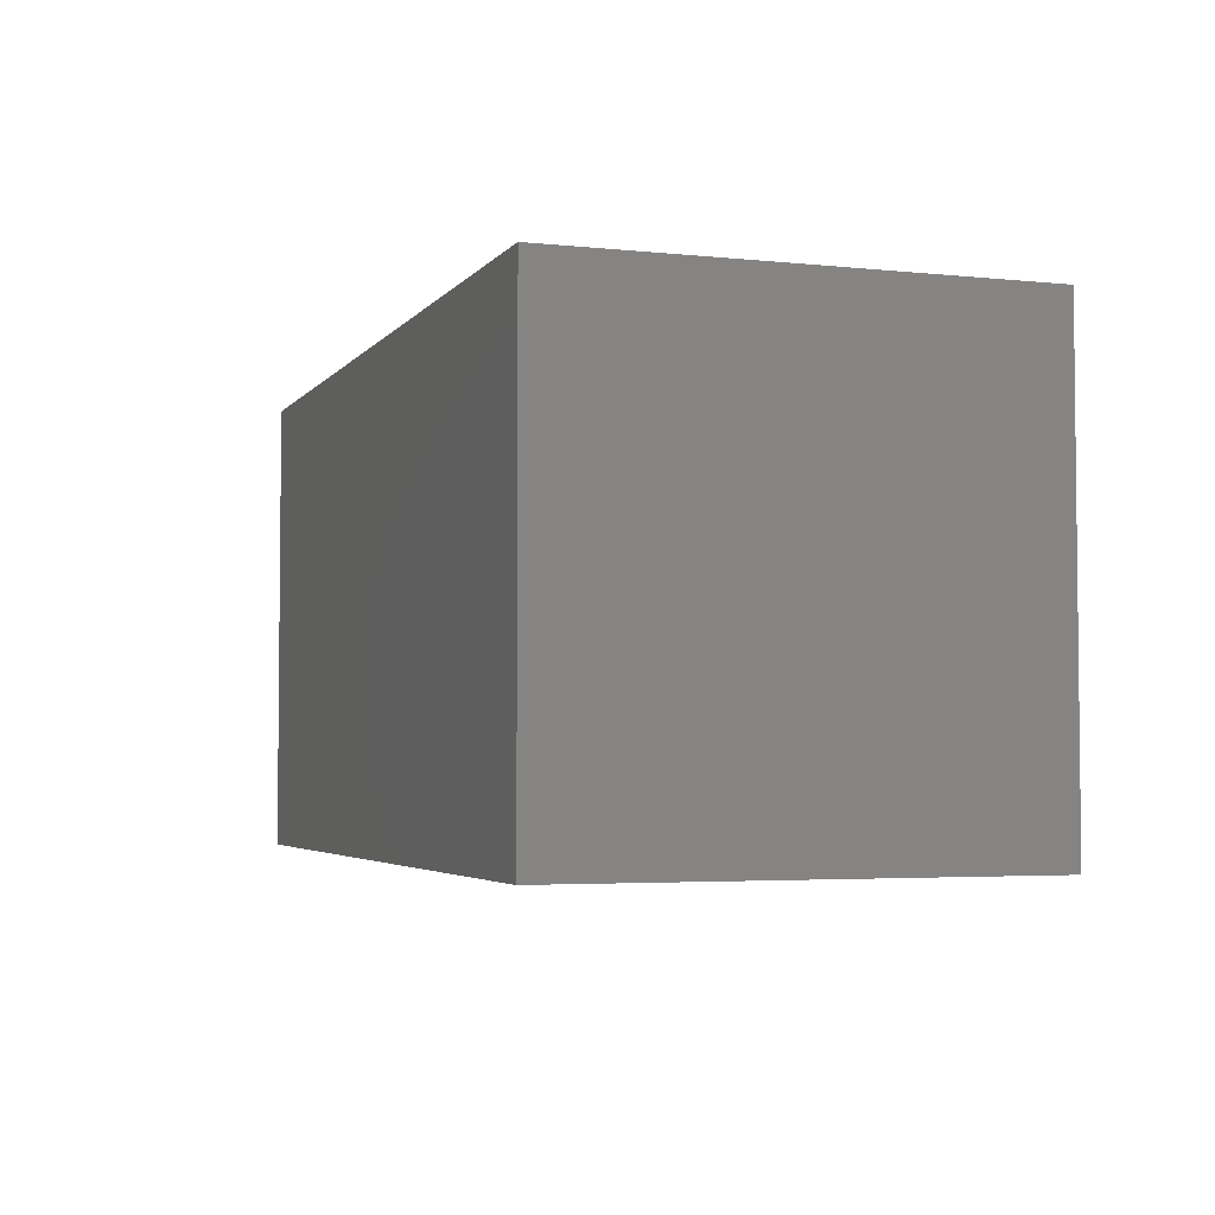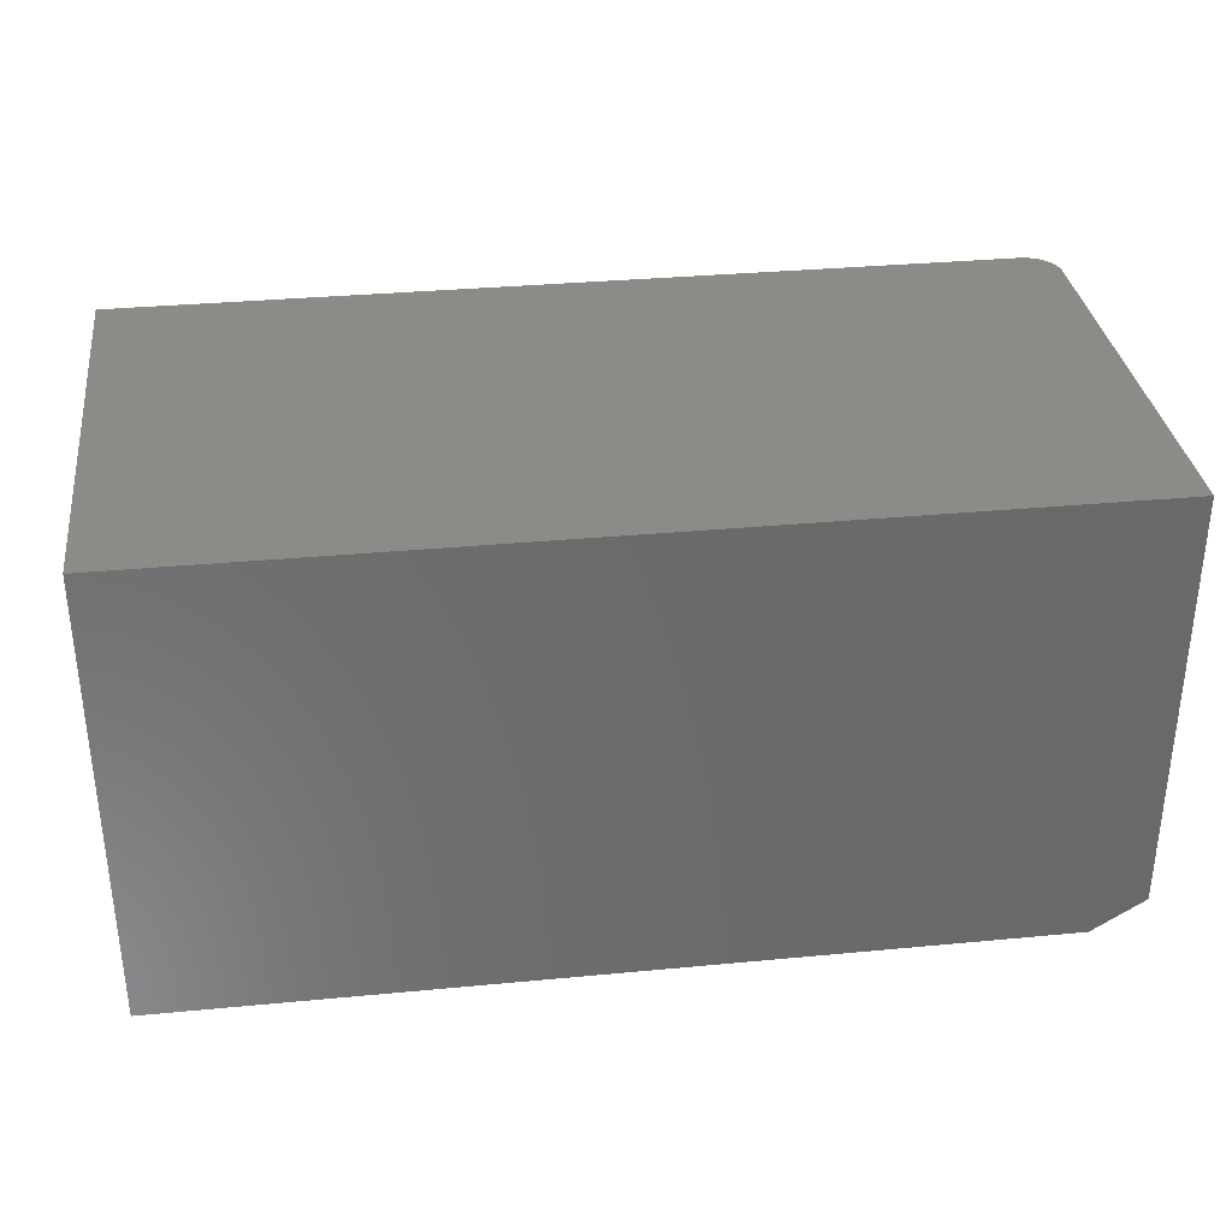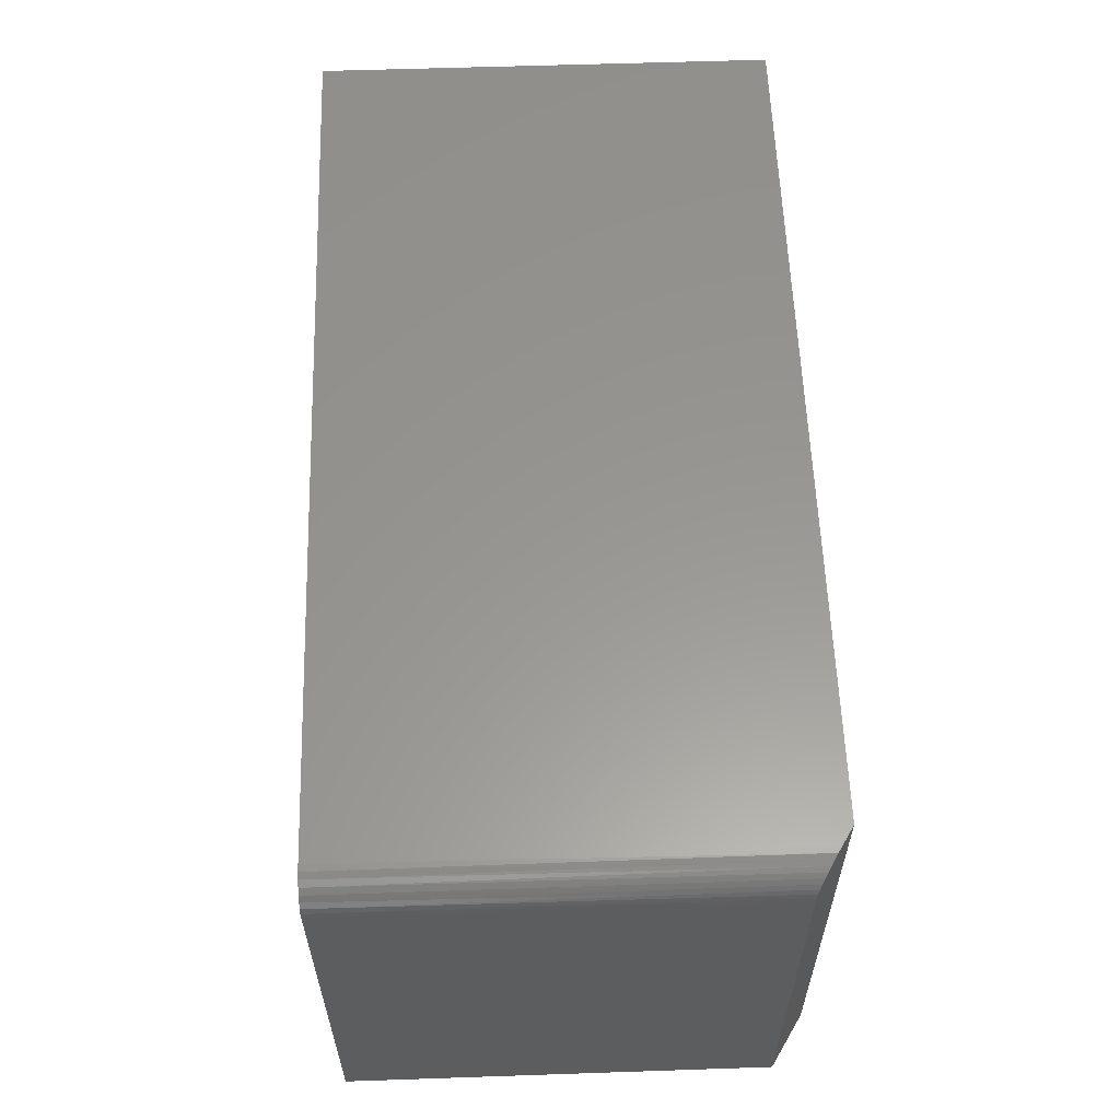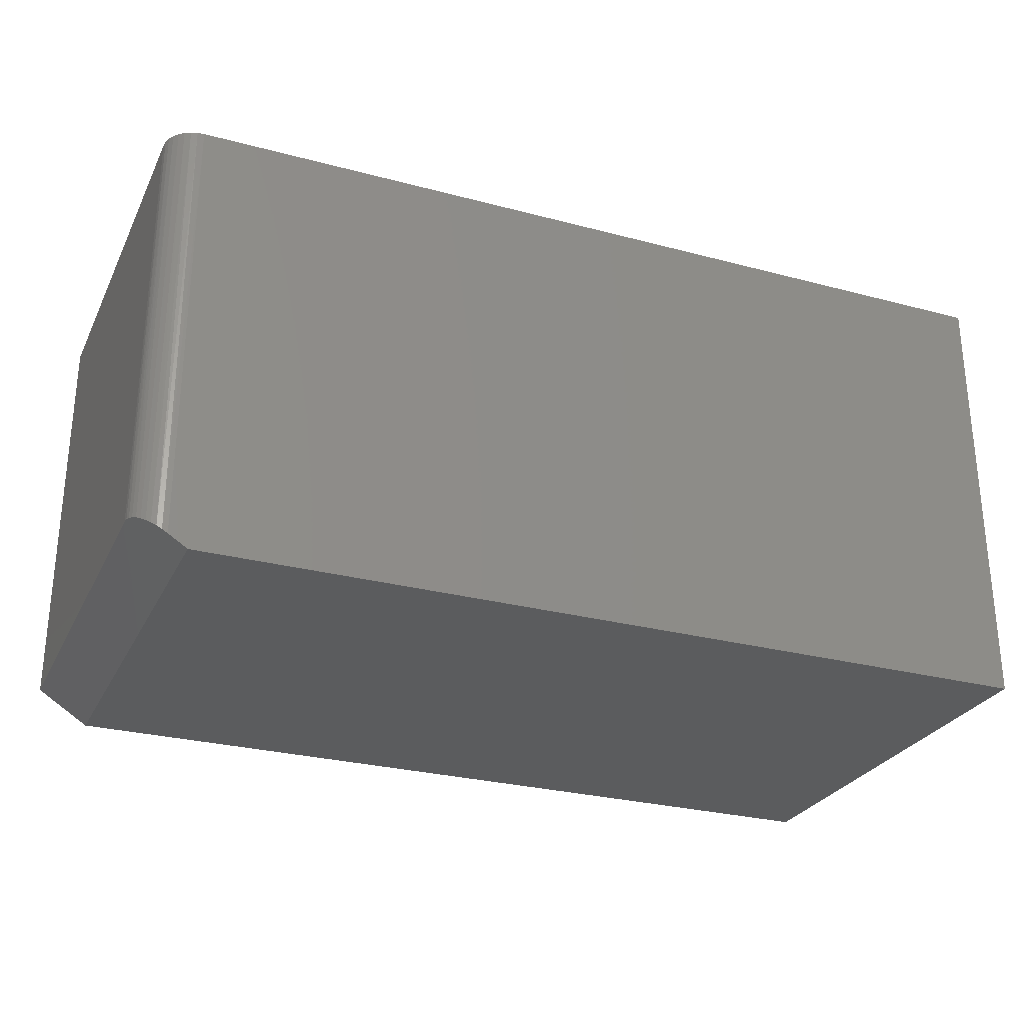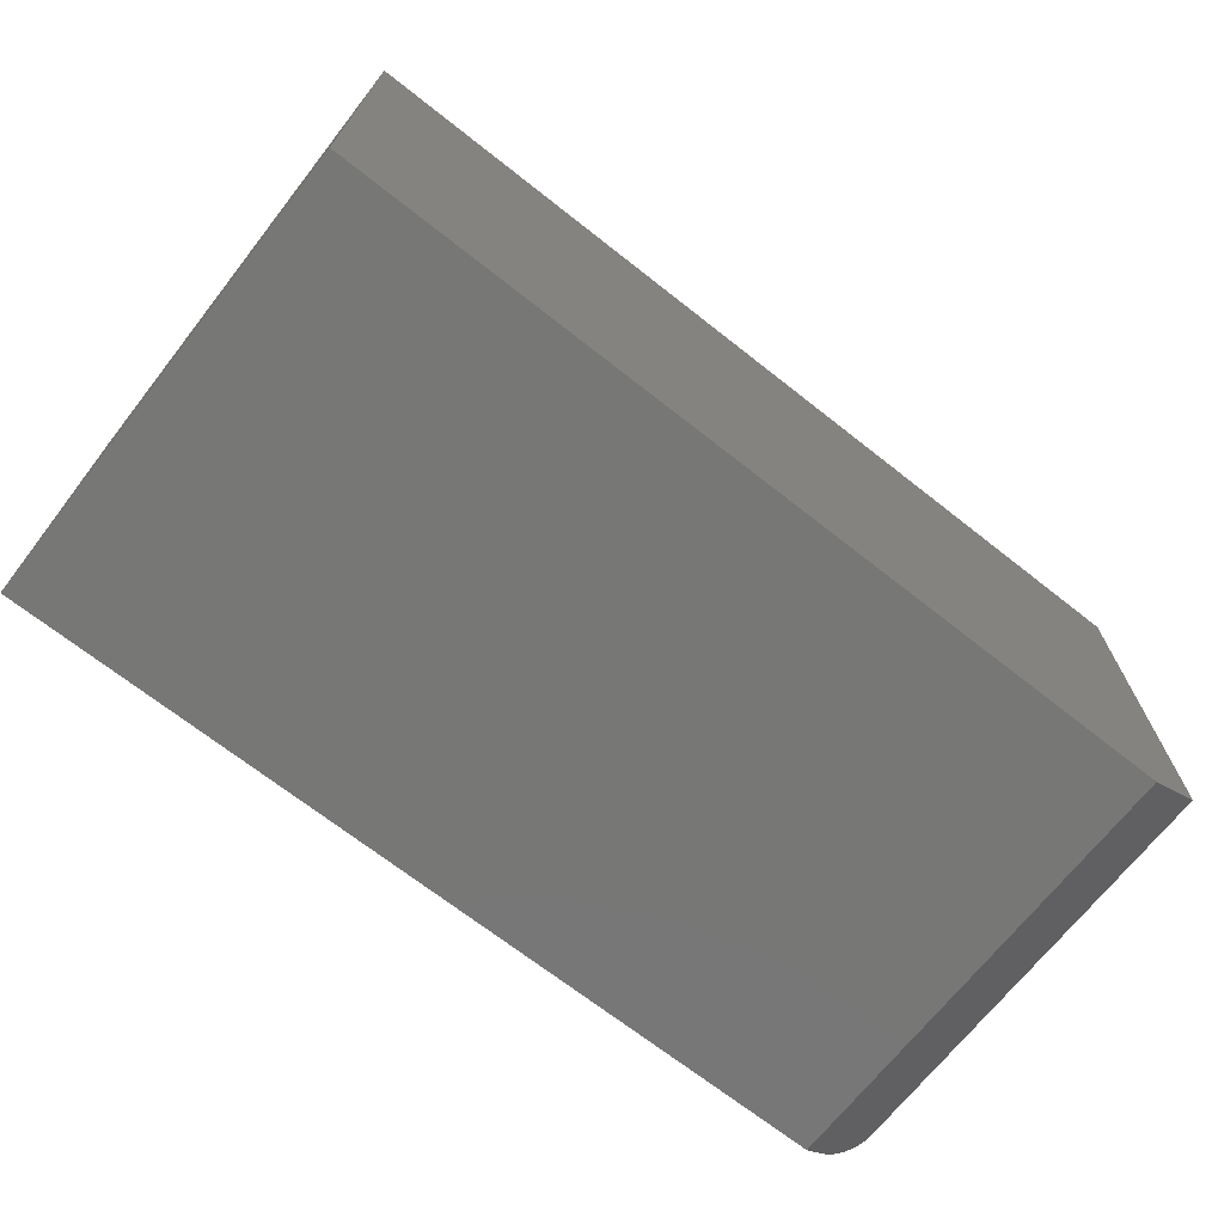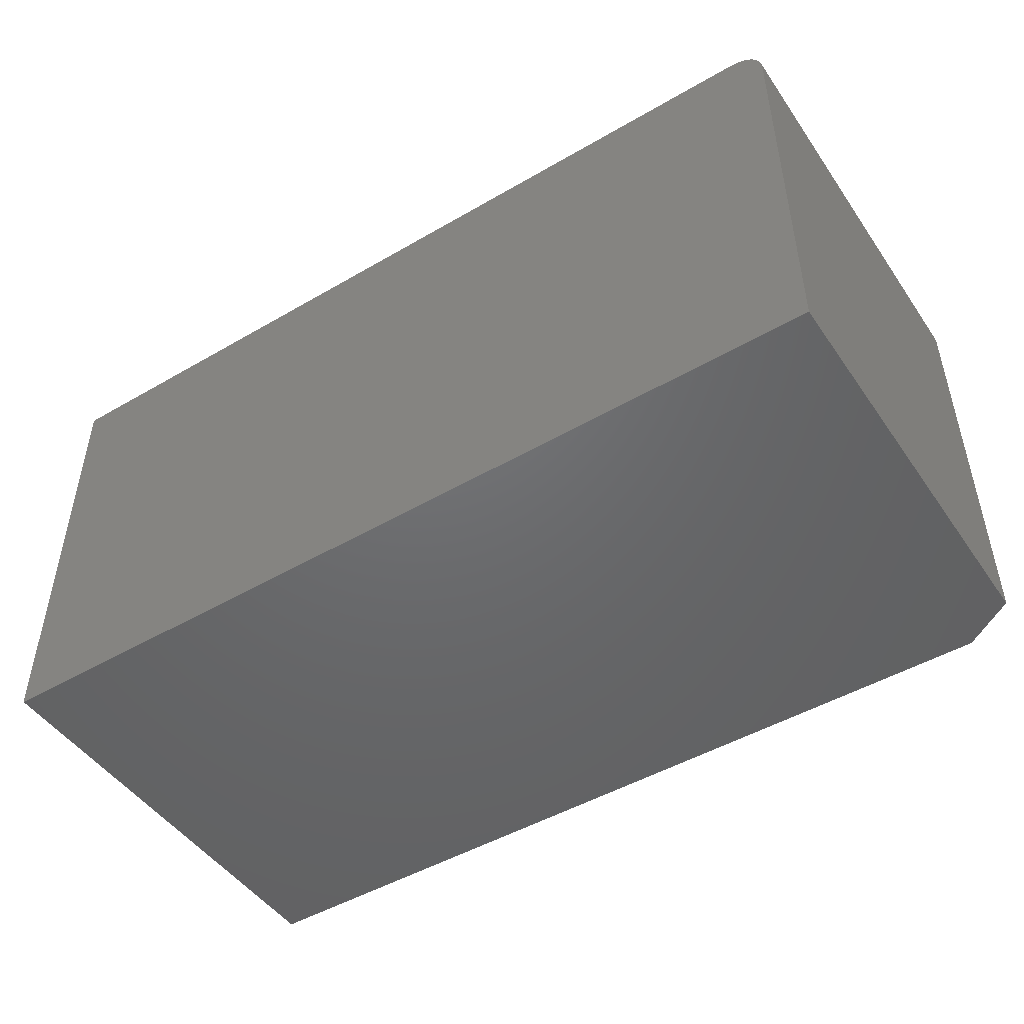
<metadata>
{"format":"stl","ext":"stl","renderer":"f3d","projection":"perspective","resolution":1024,"background":"white","views":[{"elev":-3.8,"azim":70.7,"up":"+Z"},{"elev":33.4,"azim":172.6,"up":"+Y"},{"elev":58.6,"azim":-92.0,"up":"+Z"},{"elev":-27.6,"azim":-22.1,"up":"+Y"},{"elev":-69.7,"azim":141.8,"up":"+Y"},{"elev":-48.1,"azim":-146.9,"up":"+Z"}]}
</metadata>
<code>
# stl→obj: 28 verts, 52 faces
v -0.7041 -0.7245 0.3822
v -0.7124 -0.7193 0.3802
v -0.6953 -0.7301 0.3829
v -0.6641 -0.75 0.3829
v -0.7203 -0.7142 0.3769
v -0.7274 -0.7097 0.3725
v -0.7339 -0.7056 0.367
v -0.7396 -0.702 0.3603
v -0.744 -0.6991 0.3531
v -0.7473 -0.697 0.3451
v -0.7493 -0.6957 0.3368
v -0.75 -0.6953 0.3282
v -0.75 -0.6953 -0.375
v -0.6641 -0.75 -0.375
v -0.75 3.904e-17 0.3282
v -0.75 0 -0.375
v 0.75 -0.75 0.3829
v 0.75 2.086e-16 0.3829
v -0.6953 4.814e-17 0.3829
v 0.75 1.665e-16 -0.375
v -0.7489 3.974e-17 0.3389
v -0.7458 4.066e-17 0.3491
v -0.7408 4.175e-17 0.3586
v -0.734 4.296e-17 0.3669
v -0.7257 4.426e-17 0.3737
v -0.7162 4.559e-17 0.3787
v -0.706 4.69e-17 0.3818
v 0.75 -0.75 -0.375
f 1 2 3
f 4 3 2
f 4 2 5
f 4 5 6
f 4 6 7
f 4 7 8
f 4 8 9
f 4 9 10
f 4 10 11
f 4 11 12
f 4 12 13
f 4 13 14
f 12 15 13
f 13 15 16
f 17 18 4
f 4 18 19
f 4 19 3
f 18 20 16
f 18 16 15
f 18 15 21
f 18 21 22
f 18 22 23
f 18 23 24
f 18 24 25
f 18 25 26
f 18 26 27
f 18 27 19
f 19 1 3
f 19 27 1
f 15 11 21
f 15 12 11
f 21 11 10
f 21 10 22
f 22 10 9
f 22 9 23
f 9 8 23
f 24 23 8
f 24 8 7
f 24 7 6
f 24 6 25
f 25 6 5
f 25 5 26
f 5 2 26
f 27 26 2
f 2 1 27
f 14 28 4
f 4 28 17
f 20 28 16
f 16 28 14
f 16 14 13
f 28 20 17
f 17 20 18

</code>
